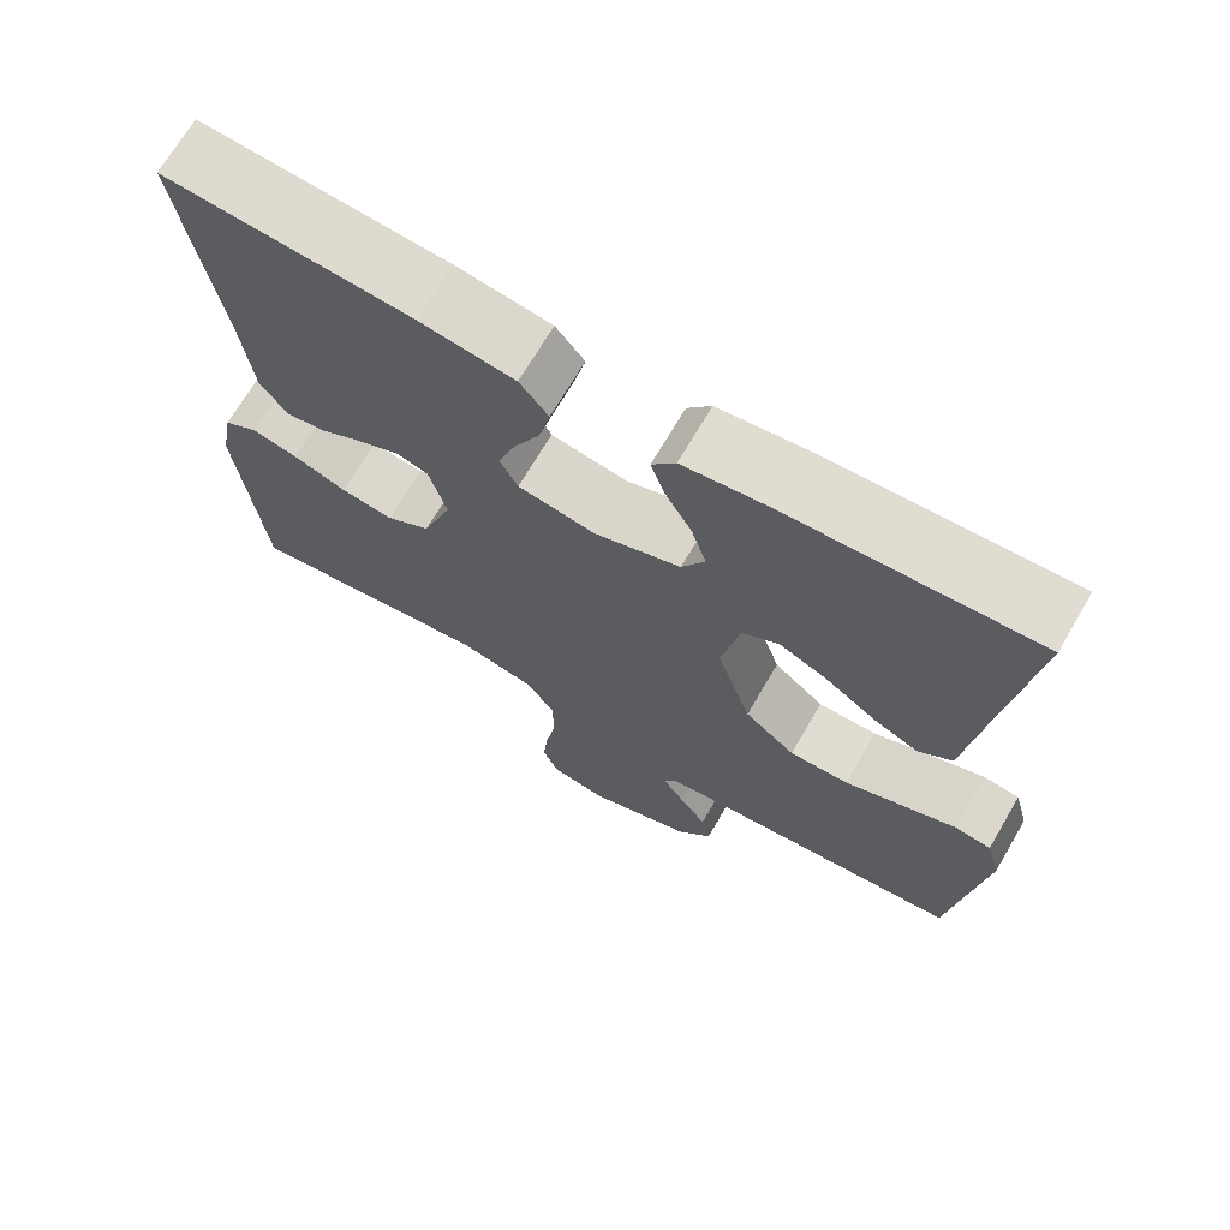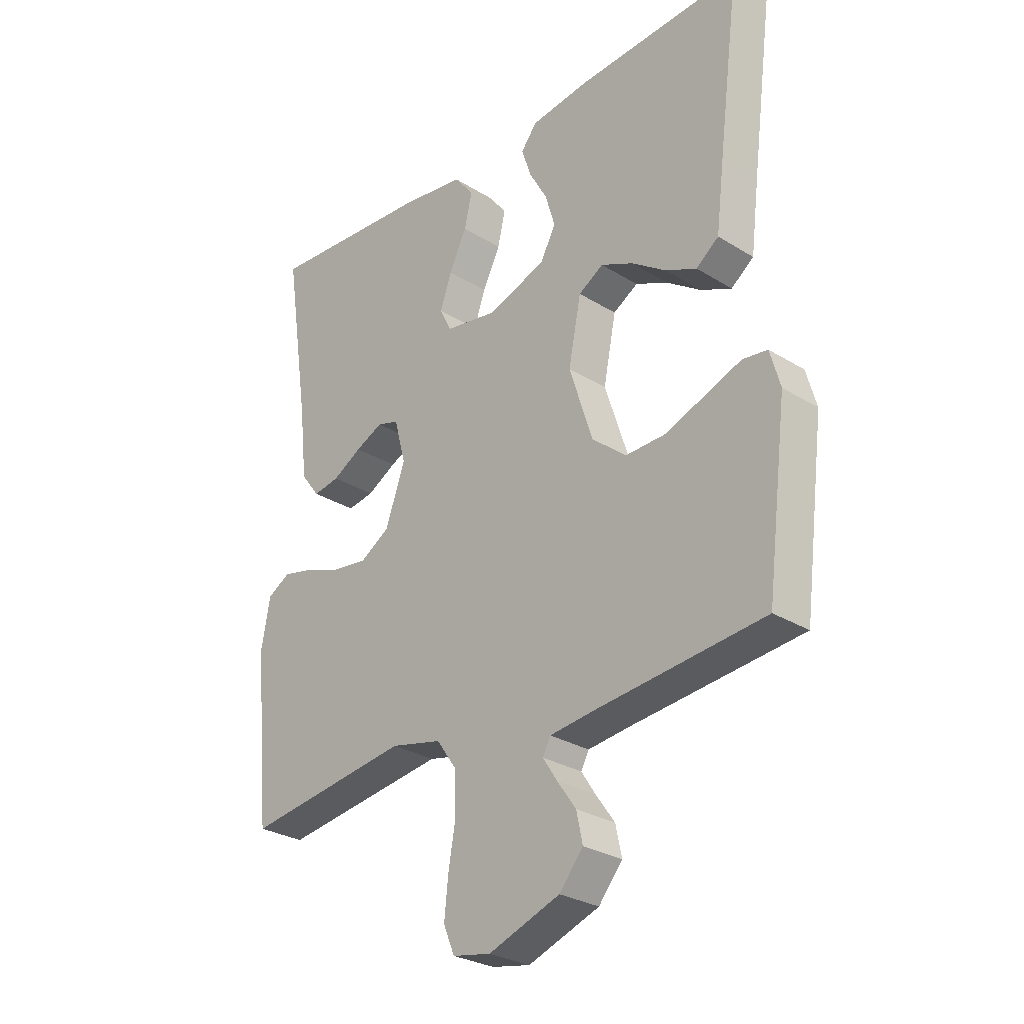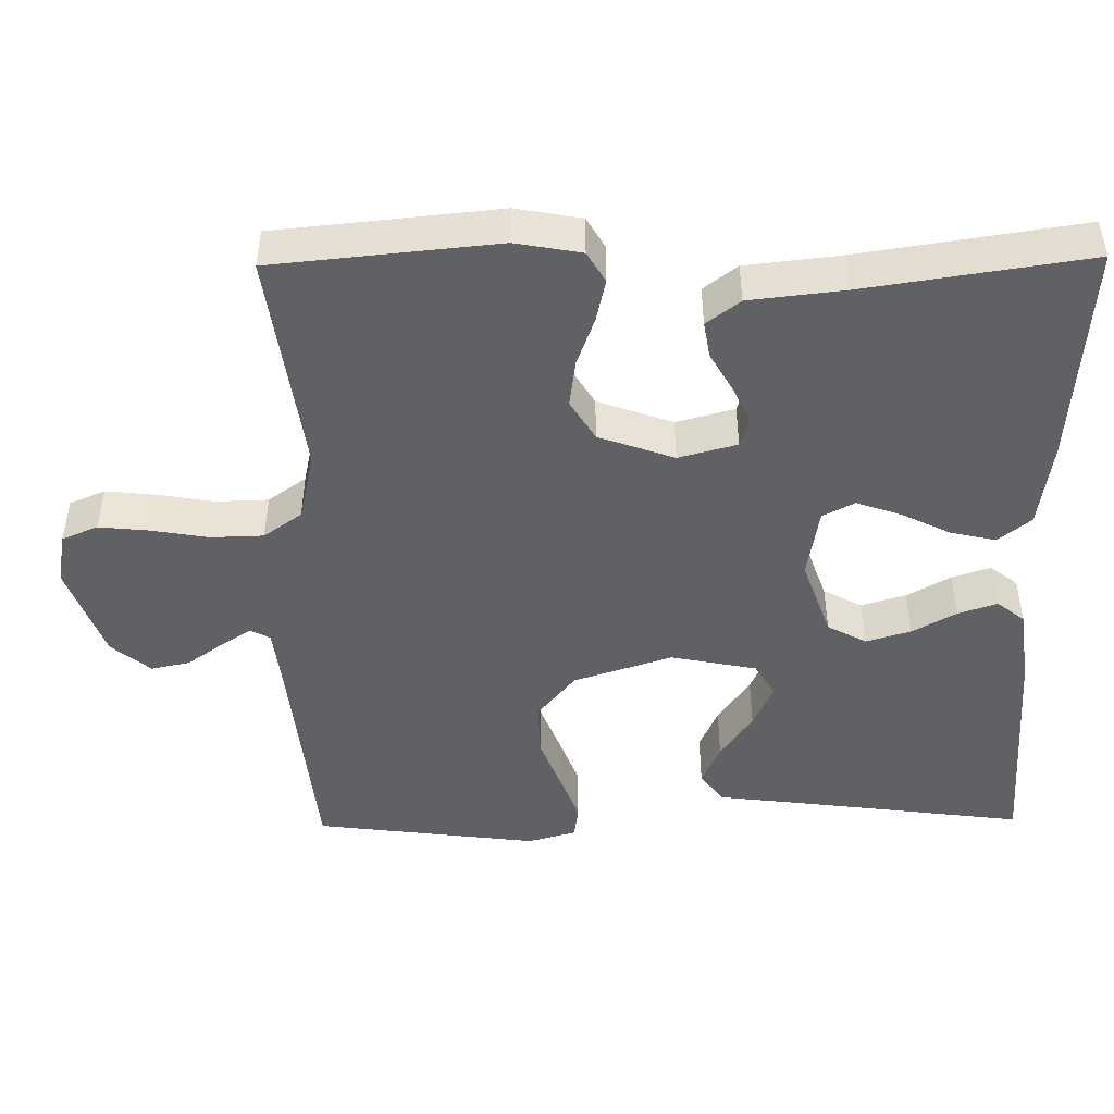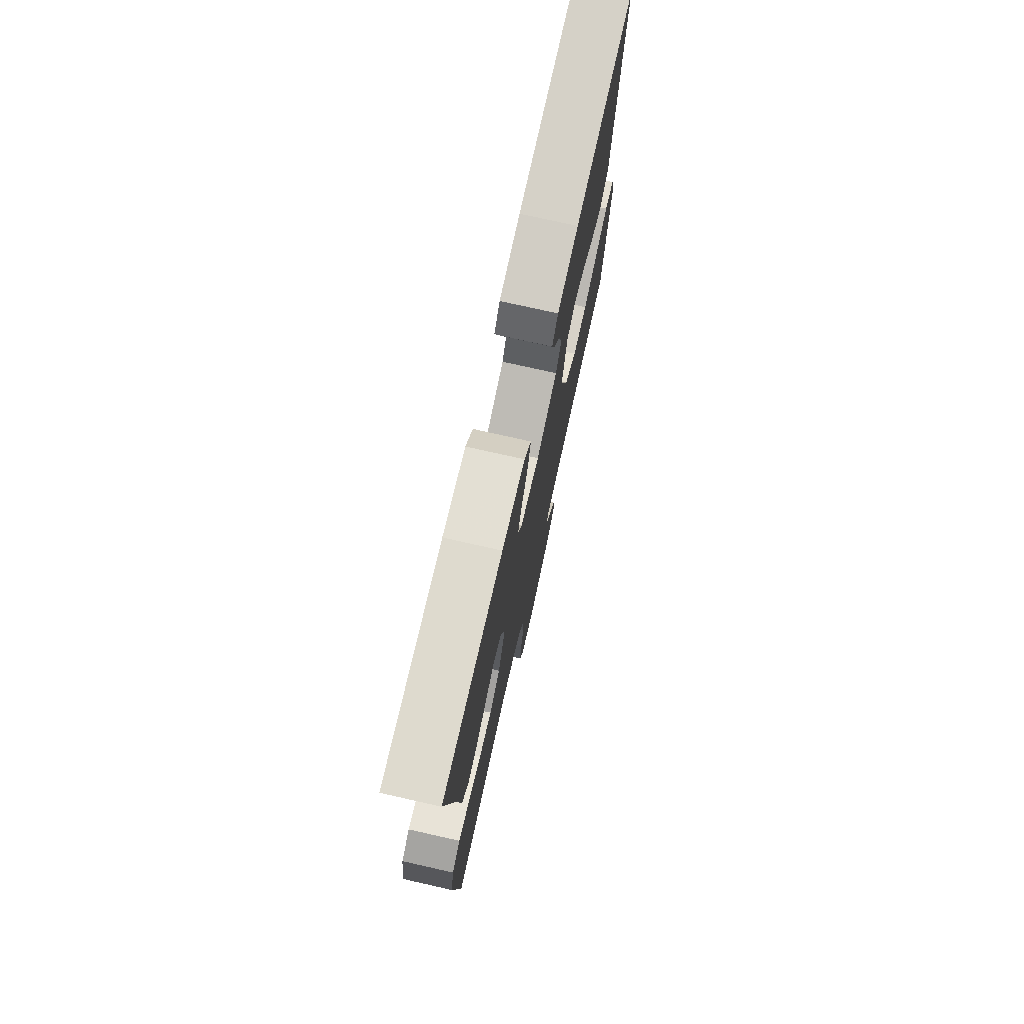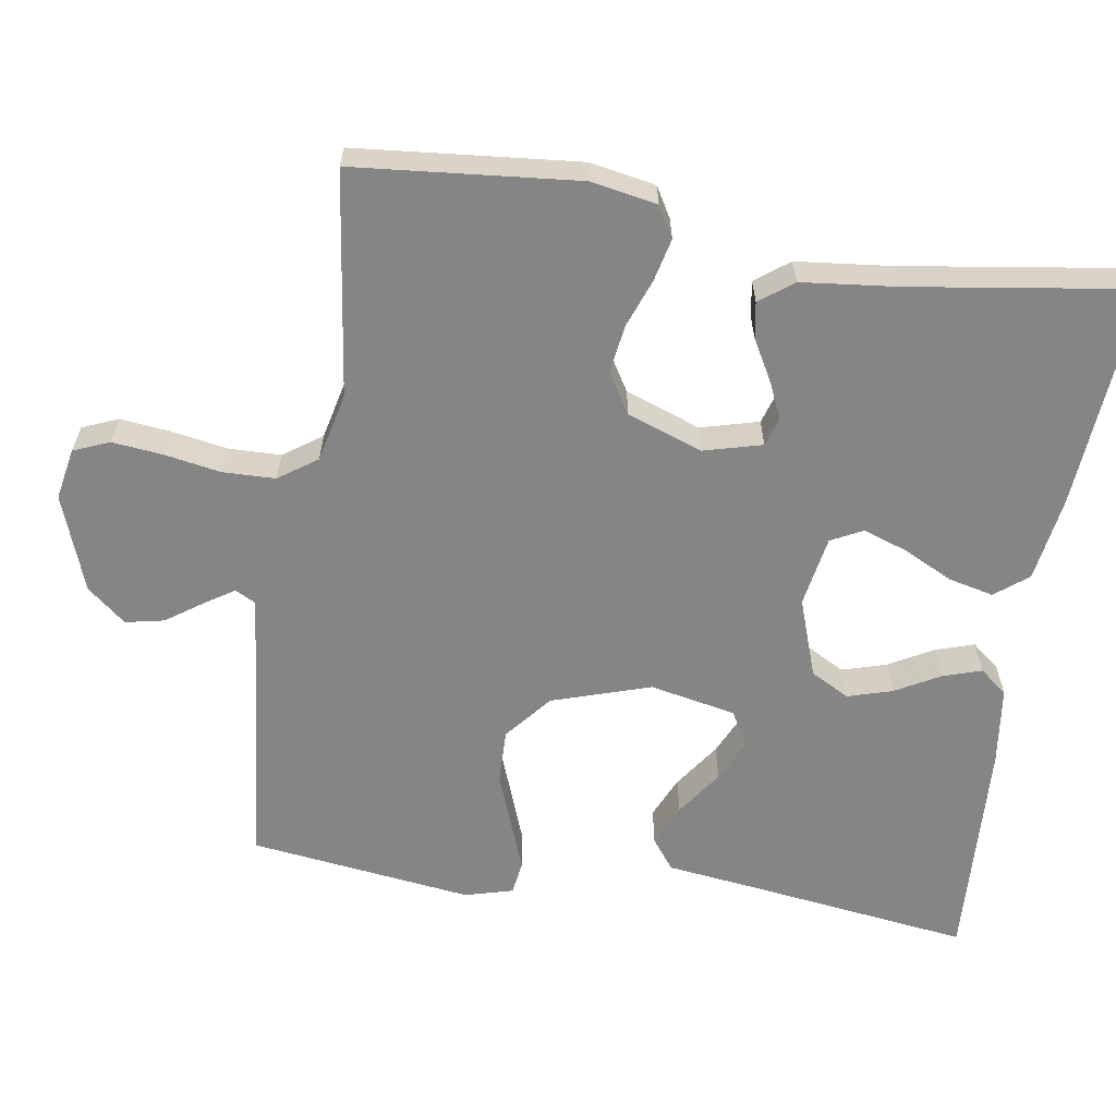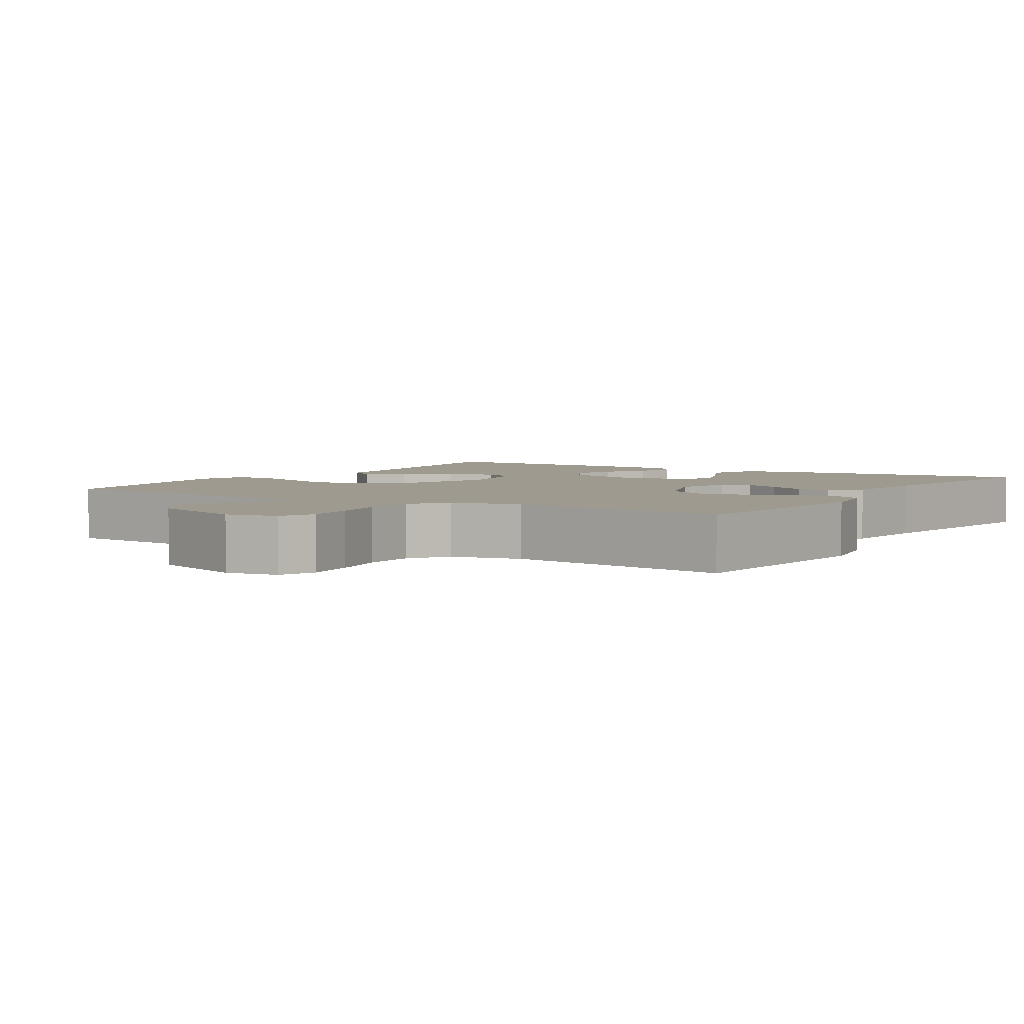
<metadata>
{"format":"obj","ext":"obj","renderer":"f3d","projection":"perspective","resolution":1024,"background":"white","views":[{"elev":69.6,"azim":30.3,"up":"+Z"},{"elev":-28.4,"azim":47.0,"up":"+Z"},{"elev":-47.1,"azim":-89.2,"up":"+Y"},{"elev":75.6,"azim":-77.3,"up":"+Z"},{"elev":-61.9,"azim":-99.1,"up":"+Y"},{"elev":3.9,"azim":-148.0,"up":"+Y"}]}
</metadata>
<code>
v 0.5 0.07 -0.5
v 0.2 0.07 -0.53
v 0.115 0.07 -0.54
v 0.101 0.07 -0.567
v 0.127 0.07 -0.607
v 0.161 0.07 -0.655
v 0.172 0.07 -0.707
v 0.129 0.07 -0.759
v 0 0.07 -0.806
v -0.069 0.07 -0.793
v -0.089 0.07 -0.745
v -0.082 0.07 -0.677
v -0.069 0.07 -0.602
v -0.071 0.07 -0.531
v -0.107 0.07 -0.48
v -0.2 0.07 -0.459
v -0.5 0.07 -0.5
v -0.529 0.07 -0.2
v -0.513 0.07 -0.112
v -0.472 0.07 -0.088
v -0.415 0.07 -0.101
v -0.35 0.07 -0.125
v -0.286 0.07 -0.134
v -0.232 0.07 -0.101
v -0.196 0.07 0
v -0.217 0.07 0.078
v -0.256 0.07 0.09
v -0.306 0.07 0.067
v -0.359 0.07 0.037
v -0.407 0.07 0.029
v -0.441 0.07 0.074
v -0.455 0.07 0.2
v -0.5 0.07 0.5
v -0.2 0.07 0.478
v -0.085 0.07 0.461
v -0.05 0.07 0.417
v -0.064 0.07 0.356
v -0.096 0.07 0.291
v -0.117 0.07 0.231
v -0.095 0.07 0.188
v 0 0.07 0.172
v 0.105 0.07 0.209
v 0.133 0.07 0.261
v 0.115 0.07 0.321
v 0.082 0.07 0.38
v 0.065 0.07 0.432
v 0.094 0.07 0.469
v 0.2 0.07 0.483
v 0.5 0.07 0.5
v 0.461 0.07 0.2
v 0.446 0.07 0.078
v 0.405 0.07 0.047
v 0.349 0.07 0.072
v 0.287 0.07 0.115
v 0.228 0.07 0.142
v 0.183 0.07 0.115
v 0.16 0.07 0
v 0.203 0.07 -0.132
v 0.265 0.07 -0.183
v 0.338 0.07 -0.181
v 0.411 0.07 -0.153
v 0.475 0.07 -0.129
v 0.52 0.07 -0.135
v 0.538 0.07 -0.2
v 0.5 0 -0.5
v 0.2 0 -0.53
v 0.115 0 -0.54
v 0.101 0 -0.567
v 0.127 0 -0.607
v 0.161 0 -0.655
v 0.172 0 -0.707
v 0.129 0 -0.759
v 0 0 -0.806
v -0.069 0 -0.793
v -0.089 0 -0.745
v -0.082 0 -0.677
v -0.069 0 -0.602
v -0.071 0 -0.531
v -0.107 0 -0.48
v -0.2 0 -0.459
v -0.5 0 -0.5
v -0.529 0 -0.2
v -0.513 0 -0.112
v -0.472 0 -0.088
v -0.415 0 -0.101
v -0.35 0 -0.125
v -0.286 0 -0.134
v -0.232 0 -0.101
v -0.196 0 0
v -0.217 0 0.078
v -0.256 0 0.09
v -0.306 0 0.067
v -0.359 0 0.037
v -0.407 0 0.029
v -0.441 0 0.074
v -0.455 0 0.2
v -0.5 0 0.5
v -0.2 0 0.478
v -0.085 0 0.461
v -0.05 0 0.417
v -0.064 0 0.356
v -0.096 0 0.291
v -0.117 0 0.231
v -0.095 0 0.188
v 0 0 0.172
v 0.105 0 0.209
v 0.133 0 0.261
v 0.115 0 0.321
v 0.082 0 0.38
v 0.065 0 0.432
v 0.094 0 0.469
v 0.2 0 0.483
v 0.5 0 0.5
v 0.461 0 0.2
v 0.446 0 0.078
v 0.405 0 0.047
v 0.349 0 0.072
v 0.287 0 0.115
v 0.228 0 0.142
v 0.183 0 0.115
v 0.16 0 0
v 0.203 0 -0.132
v 0.265 0 -0.183
v 0.338 0 -0.181
v 0.411 0 -0.153
v 0.475 0 -0.129
v 0.52 0 -0.135
v 0.538 0 -0.2
f 64 1 2
f 63 64 2
f 62 63 2
f 61 62 2
f 60 61 2
f 59 60 2 3
f 58 59 3 4
f 57 58 4
f 52 53 54
f 51 52 54
f 50 51 54
f 50 54 55
f 49 50 55
f 48 49 55
f 47 48 55
f 46 47 55
f 45 46 55
f 44 45 55
f 43 44 55 56
f 36 37 38
f 35 36 38
f 34 35 38
f 33 34 38
f 32 33 38
f 32 38 39
f 31 32 39
f 30 31 39
f 29 30 39
f 28 29 39
f 27 28 39 40
f 20 21 22
f 19 20 22
f 18 19 22
f 17 18 22
f 16 17 22
f 15 16 22 23
f 14 15 23 24
f 11 12 13
f 10 11 13
f 9 10 13
f 8 9 13
f 7 8 13
f 6 7 13
f 5 6 13
f 4 5 13 14
f 14 24 25
f 4 14 25
f 57 4 25
f 42 43 56 57
f 26 27 40 41
f 41 42 57
f 26 41 57
f 25 26 57
f 66 65 128
f 66 128 127
f 66 127 126
f 66 126 125
f 66 125 124
f 67 66 124 123
f 68 67 123 122
f 68 122 121
f 118 117 116
f 118 116 115
f 118 115 114
f 119 118 114
f 119 114 113
f 119 113 112
f 119 112 111
f 119 111 110
f 119 110 109
f 119 109 108
f 120 119 108 107
f 102 101 100
f 102 100 99
f 102 99 98
f 102 98 97
f 102 97 96
f 103 102 96
f 103 96 95
f 103 95 94
f 103 94 93
f 103 93 92
f 104 103 92 91
f 86 85 84
f 86 84 83
f 86 83 82
f 86 82 81
f 86 81 80
f 87 86 80 79
f 88 87 79 78
f 77 76 75
f 77 75 74
f 77 74 73
f 77 73 72
f 77 72 71
f 77 71 70
f 77 70 69
f 78 77 69 68
f 89 88 78
f 89 78 68
f 89 68 121
f 121 120 107 106
f 105 104 91 90
f 121 106 105
f 121 105 90
f 121 90 89
f 1 65 66 2
f 2 66 67 3
f 3 67 68 4
f 4 68 69 5
f 5 69 70 6
f 6 70 71 7
f 7 71 72 8
f 8 72 73 9
f 9 73 74 10
f 10 74 75 11
f 11 75 76 12
f 12 76 77 13
f 13 77 78 14
f 14 78 79 15
f 15 79 80 16
f 16 80 81 17
f 17 81 82 18
f 18 82 83 19
f 19 83 84 20
f 20 84 85 21
f 21 85 86 22
f 22 86 87 23
f 23 87 88 24
f 24 88 89 25
f 25 89 90 26
f 26 90 91 27
f 27 91 92 28
f 28 92 93 29
f 29 93 94 30
f 30 94 95 31
f 31 95 96 32
f 32 96 97 33
f 33 97 98 34
f 34 98 99 35
f 35 99 100 36
f 36 100 101 37
f 37 101 102 38
f 38 102 103 39
f 39 103 104 40
f 40 104 105 41
f 41 105 106 42
f 42 106 107 43
f 43 107 108 44
f 44 108 109 45
f 45 109 110 46
f 46 110 111 47
f 47 111 112 48
f 48 112 113 49
f 49 113 114 50
f 50 114 115 51
f 51 115 116 52
f 52 116 117 53
f 53 117 118 54
f 54 118 119 55
f 55 119 120 56
f 56 120 121 57
f 57 121 122 58
f 58 122 123 59
f 59 123 124 60
f 60 124 125 61
f 61 125 126 62
f 62 126 127 63
f 63 127 128 64
f 64 128 65 1

</code>
